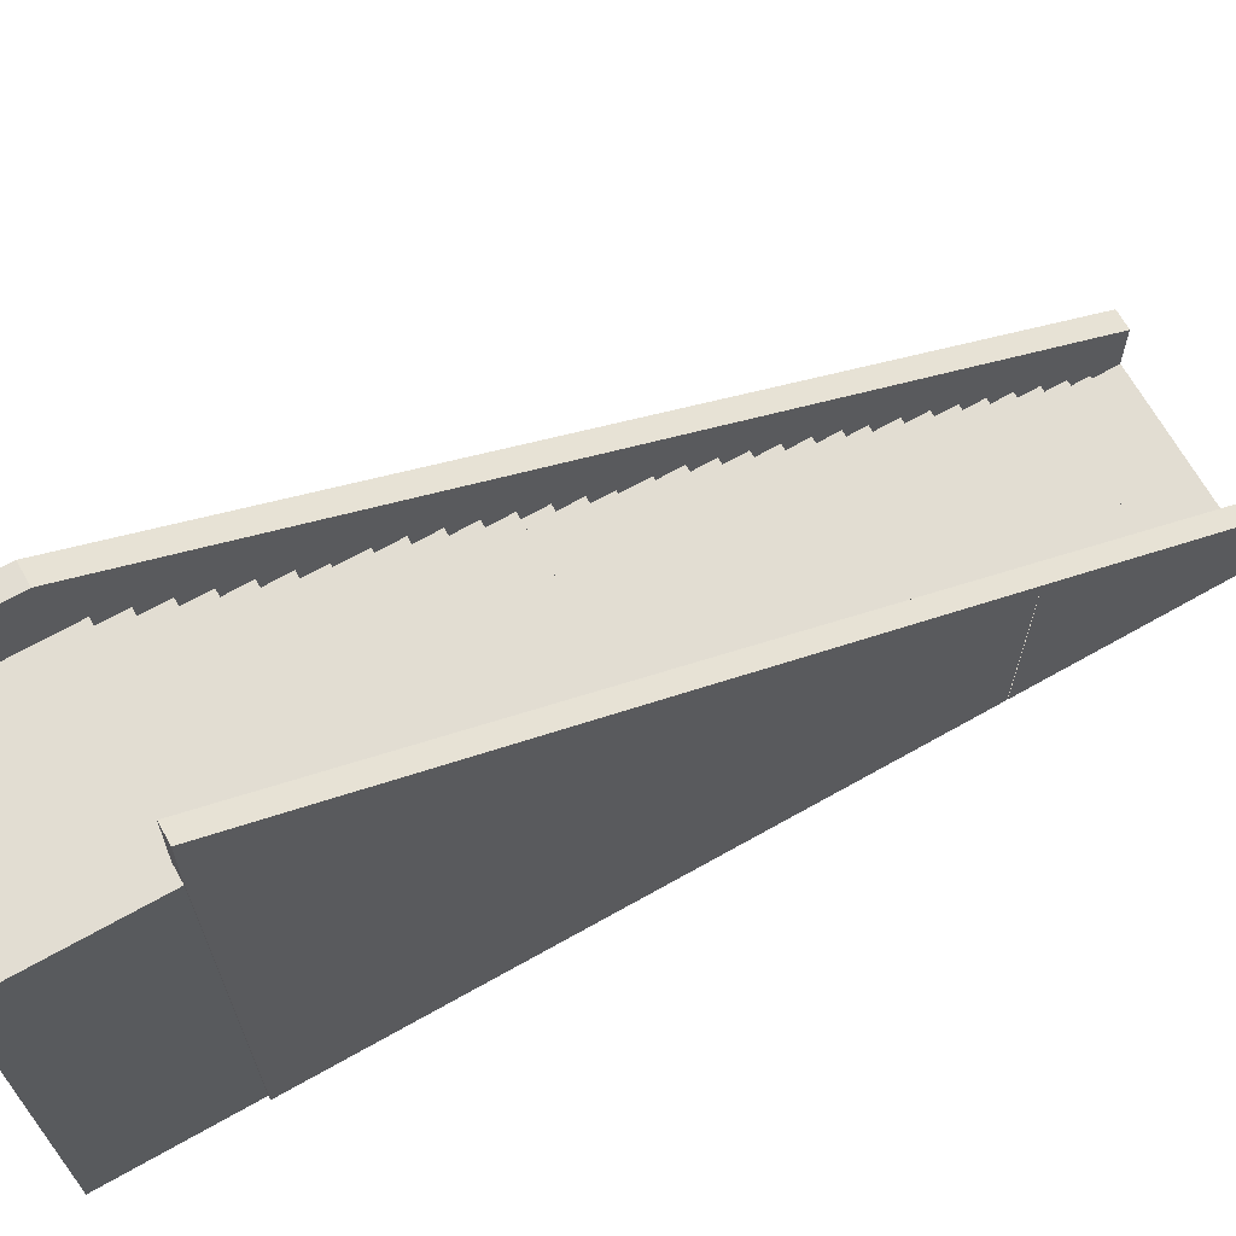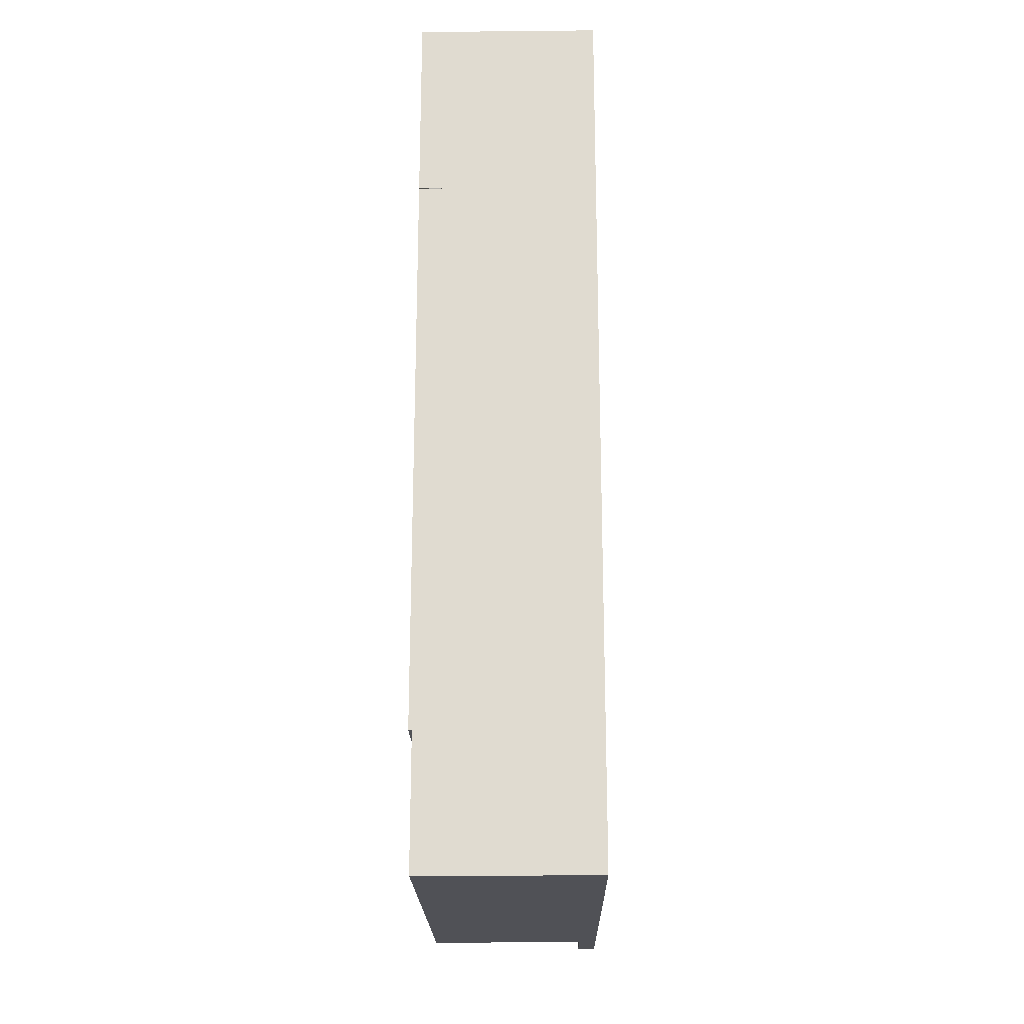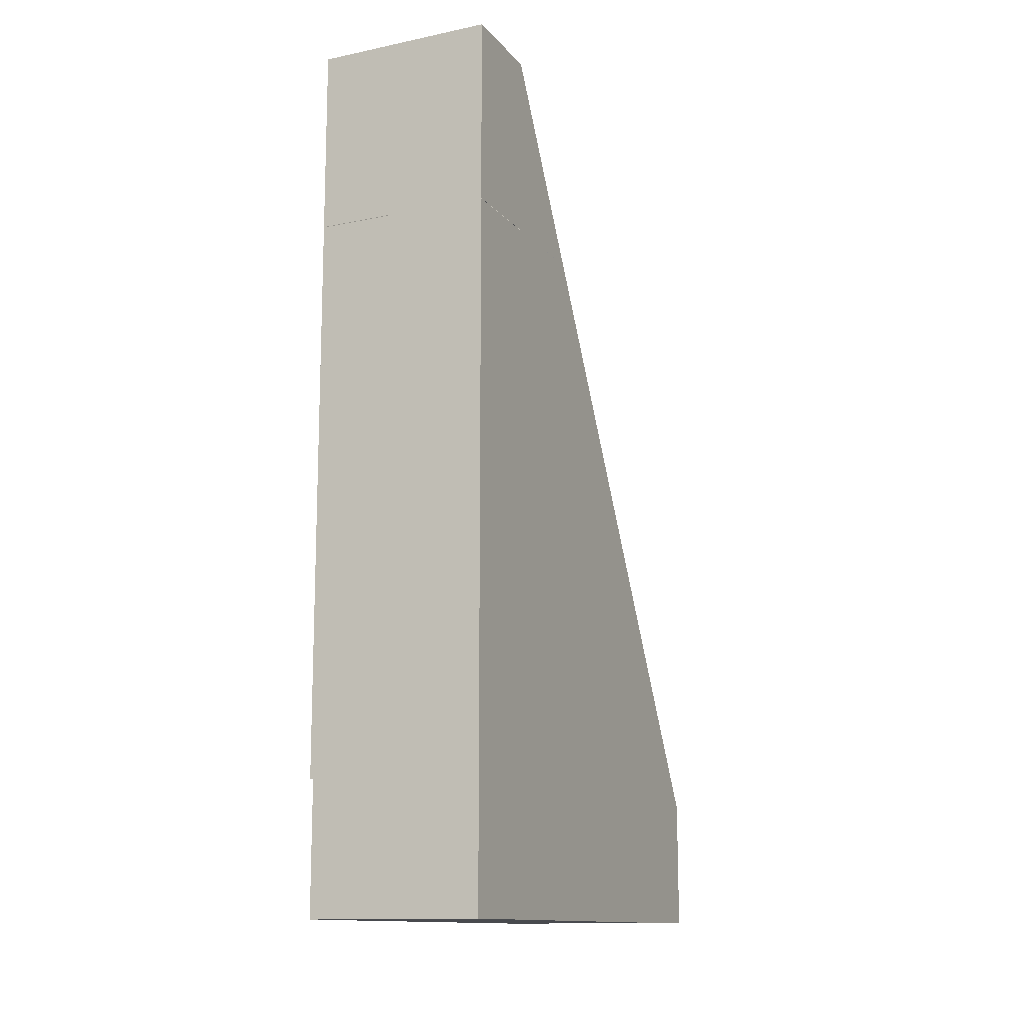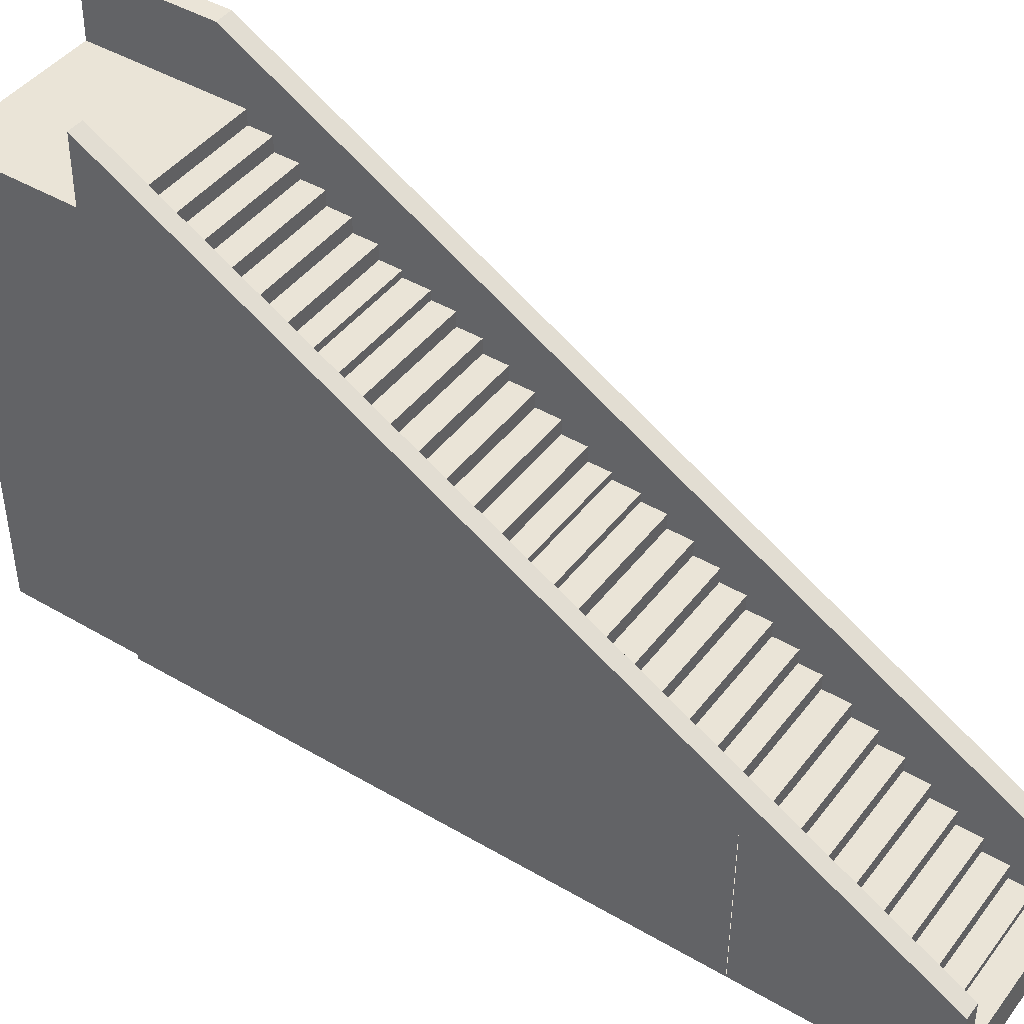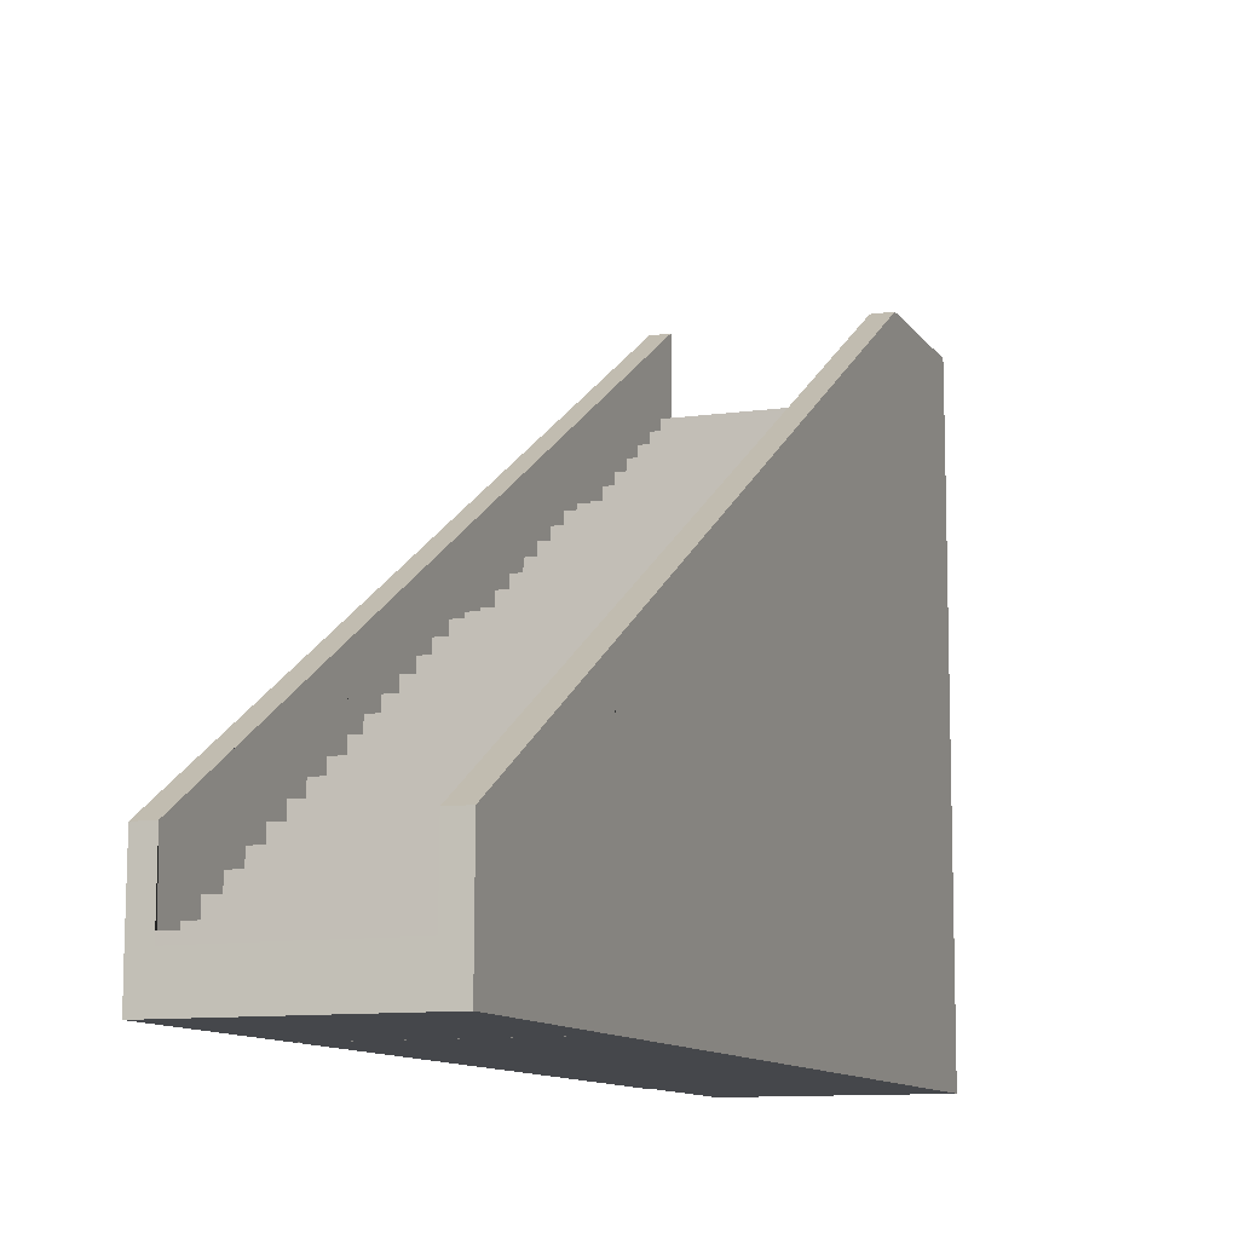
<metadata>
{"format":"obj","ext":"obj","renderer":"f3d","projection":"perspective","resolution":1024,"background":"white","views":[{"elev":68.1,"azim":-119.5,"up":"+Y"},{"elev":-20.4,"azim":1.0,"up":"+Z"},{"elev":-13.2,"azim":25.0,"up":"+Z"},{"elev":43.9,"azim":-55.4,"up":"+Y"},{"elev":-10.6,"azim":20.0,"up":"+Y"}]}
</metadata>
<code>
g default
v 58.63 -17.84 65.4
v 58.63 5.883 65.4
v 29.02 5.883 65.4
v 29.02 -17.84 65.4
v 58.63 -17.84 34.45
v 58.63 25.22 34.44
v 29.02 25.22 34.44
v 29.02 -17.84 34.45
v 55.67 24.01 34.44
v 55.67 4.569 65.4
v 31.69 24.01 34.44
v 31.69 4.569 65.4
v 31.69 7.006 61.14
v 31.69 15.67 65.38
v 29.02 15.67 65.38
v 31.69 33.62 34.45
v 31.69 31.39 38.3
v 31.69 29.15 42.16
v 31.69 26.91 46.02
v 31.69 24.67 49.88
v 31.69 22.43 53.74
v 31.69 20.19 57.6
v 31.69 18.17 61.07
v 29.02 33.62 34.45
v 58.63 33.62 34.45
v 55.67 33.62 34.45
v 58.63 15.67 65.38
v 55.67 15.71 65.31
v 55.67 18.17 61.07
v 55.67 20.19 57.6
v 55.67 22.43 53.74
v 55.67 24.67 49.88
v 55.67 26.91 46.02
v 55.67 29.15 42.16
v 55.67 31.39 38.3
v 55.67 22.8 38.31
v 31.69 22.8 38.31
v 55.67 15.55 49.92
v 31.69 15.55 49.92
v 55.67 13.13 53.79
v 31.69 13.13 53.79
v 55.67 20.38 42.18
v 31.69 20.38 42.18
v 55.67 17.97 46.05
v 31.69 17.97 46.05
v 55.67 10.72 57.66
v 31.69 10.72 57.66
v 55.67 8.822 61.14
v 31.69 8.822 61.14
v 55.67 7.027 61.14
v 55.67 7.027 65.4
v 31.69 7.027 65.4
v 55.67 9.508 57.66
v 31.69 9.508 57.66
v 55.67 9.508 61.14
v 31.69 9.508 61.14
v 55.67 11.92 53.79
v 31.69 11.92 53.79
v 55.67 11.92 57.66
v 31.69 11.92 57.66
v 55.67 14.34 49.92
v 31.69 14.34 49.92
v 55.67 14.34 53.79
v 31.69 14.34 53.79
v 55.67 16.76 46.05
v 31.69 16.76 46.05
v 55.67 16.76 49.92
v 31.69 16.76 49.92
v 55.67 19.17 42.18
v 31.69 19.17 42.18
v 55.67 19.17 46.05
v 31.69 19.17 46.05
v 55.67 21.59 38.31
v 31.69 21.59 38.31
v 55.67 21.59 42.18
v 31.69 21.59 42.18
v 55.67 24.01 38.31
v 31.69 24.01 38.31
v 58.63 -17.84 3.624
v 58.63 40.14 3.624
v 29.02 40.14 3.624
v 29.02 -17.84 3.624
v 58.63 -17.84 -27.33
v 58.63 59.47 -27.33
v 29.02 59.47 -27.33
v 29.02 -17.84 -27.33
v 55.67 58.26 -27.33
v 55.67 40.14 3.624
v 31.69 58.26 -27.33
v 31.69 40.14 3.624
v 31.69 42.58 -0.6325
v 31.69 51.46 3.71
v 29.02 51.46 3.71
v 31.69 69.37 -27.16
v 31.69 67.13 -23.3
v 31.69 64.89 -19.44
v 31.69 62.65 -15.59
v 31.69 60.41 -11.73
v 31.69 58.17 -7.867
v 31.69 55.94 -4.008
v 31.69 53.92 -0.535
v 29.02 69.37 -27.16
v 58.63 69.37 -27.16
v 55.67 69.37 -27.16
v 58.63 51.46 3.71
v 55.67 51.46 3.71
v 55.67 53.92 -0.535
v 55.67 55.94 -4.008
v 55.67 58.17 -7.867
v 55.67 60.41 -11.73
v 55.67 62.65 -15.59
v 55.67 64.89 -19.44
v 55.67 67.13 -23.3
v 55.67 57.05 -23.46
v 31.69 57.05 -23.46
v 55.67 49.8 -11.86
v 31.69 49.8 -11.86
v 55.67 47.39 -7.985
v 31.69 47.39 -7.985
v 55.67 54.64 -19.6
v 31.69 54.64 -19.6
v 55.67 52.22 -15.73
v 31.69 52.22 -15.73
v 55.67 44.97 -4.115
v 31.69 44.97 -4.115
v 55.67 43.08 -0.6325
v 31.69 43.08 -0.6325
v 55.67 42.6 -0.6325
v 55.67 42.6 3.624
v 31.69 42.6 3.624
v 55.67 43.76 -4.115
v 31.69 43.76 -4.115
v 55.67 43.76 -0.6325
v 31.69 43.76 -0.6325
v 55.67 46.18 -7.985
v 31.69 46.18 -7.985
v 55.67 46.18 -4.115
v 31.69 46.18 -4.115
v 55.67 48.6 -11.86
v 31.69 48.6 -11.86
v 55.67 48.6 -7.985
v 31.69 48.6 -7.985
v 55.67 51.01 -15.73
v 31.69 51.01 -15.73
v 55.67 51.01 -11.86
v 31.69 51.01 -11.86
v 55.67 53.43 -19.6
v 31.69 53.43 -19.6
v 55.67 53.43 -15.73
v 31.69 53.43 -15.73
v 55.67 55.85 -23.46
v 31.69 55.85 -23.46
v 55.67 55.85 -19.6
v 31.69 55.85 -19.6
v 55.67 58.26 -23.46
v 31.69 58.26 -23.46
v 58.63 22.94 34.46
v 29.02 22.94 34.46
v 58.63 -17.84 3.496
v 58.63 42.27 3.496
v 29.02 42.27 3.496
v 29.02 -17.84 3.496
v 55.67 41.06 3.496
v 55.67 22.94 34.46
v 31.69 41.06 3.496
v 31.69 22.94 34.46
v 31.69 25.37 30.2
v 31.69 51.53 3.582
v 31.69 49.29 7.442
v 31.69 47.05 11.3
v 31.69 44.81 15.16
v 31.69 42.57 19.02
v 31.69 40.33 22.88
v 31.69 38.09 26.74
v 31.69 36.08 30.21
v 29.02 51.53 3.582
v 58.63 51.53 3.582
v 55.67 51.53 3.582
v 55.67 36.08 30.21
v 55.67 38.09 26.74
v 55.67 40.33 22.88
v 55.67 42.57 19.02
v 55.67 44.81 15.16
v 55.67 47.05 11.3
v 55.67 49.29 7.442
v 55.67 39.85 7.366
v 31.69 39.85 7.366
v 55.67 32.6 18.98
v 31.69 32.6 18.98
v 55.67 30.19 22.85
v 31.69 30.19 22.85
v 55.67 37.44 11.24
v 31.69 37.44 11.24
v 55.67 35.02 15.11
v 31.69 35.02 15.11
v 55.67 27.77 26.72
v 31.69 27.77 26.72
v 55.67 25.88 30.2
v 31.69 25.88 30.2
v 55.67 25.4 30.2
v 55.67 25.4 34.46
v 31.69 25.4 34.46
v 55.67 26.56 26.72
v 31.69 26.56 26.72
v 55.67 26.56 30.2
v 31.69 26.56 30.2
v 55.67 28.98 22.85
v 31.69 28.98 22.85
v 55.67 28.98 26.72
v 31.69 28.98 26.72
v 55.67 31.4 18.98
v 31.69 31.4 18.98
v 55.67 31.4 22.85
v 31.69 31.4 22.85
v 55.67 33.81 15.11
v 31.69 33.81 15.11
v 55.67 33.81 18.98
v 31.69 33.81 18.98
v 55.67 36.23 11.24
v 31.69 36.23 11.24
v 55.67 36.23 15.11
v 31.69 36.23 15.11
v 55.67 38.65 7.366
v 31.69 38.65 7.366
v 55.67 38.65 11.24
v 31.69 38.65 11.24
v 55.67 41.06 7.366
v 31.69 41.06 7.366
v 58.63 -17.84 96.43
v 58.63 -13.43 96.43
v 29.02 -13.43 96.43
v 29.02 -17.84 96.43
v 58.63 -17.84 65.47
v 58.63 5.898 65.47
v 29.02 5.898 65.47
v 29.02 -17.84 65.47
v 55.67 4.689 65.47
v 55.67 -13.43 96.43
v 31.69 4.689 65.47
v 31.69 -13.43 96.43
v 31.69 -11 92.17
v 31.69 -2.246 96.26
v 29.02 -2.246 96.26
v 31.69 13.43 69.24
v 31.69 11.19 73.1
v 31.69 8.951 76.96
v 31.69 6.712 80.82
v 31.69 4.472 84.68
v 31.69 2.233 88.54
v 31.69 0.2173 92.01
v 58.63 -2.246 96.26
v 55.67 -2.246 96.26
v 55.67 0.2173 92.01
v 55.67 2.233 88.54
v 55.67 4.472 84.68
v 55.67 6.712 80.82
v 55.67 8.951 76.96
v 55.67 11.19 73.1
v 55.67 13.43 69.24
v 55.67 3.482 69.34
v 31.69 3.482 69.34
v 55.67 -3.768 80.95
v 31.69 -3.768 80.95
v 55.67 -6.185 84.82
v 31.69 -6.185 84.82
v 55.67 1.065 73.21
v 31.69 1.065 73.21
v 55.67 -1.351 77.08
v 31.69 -1.351 77.08
v 55.67 -8.601 88.69
v 31.69 -8.601 88.69
v 55.67 -10.5 92.17
v 31.69 -10.5 92.17
v 55.67 -10.98 92.17
v 55.67 -10.98 96.43
v 31.69 -10.98 96.43
v 55.67 -9.81 88.69
v 31.69 -9.81 88.69
v 55.67 -9.81 92.17
v 31.69 -9.81 92.17
v 55.67 -7.393 84.82
v 31.69 -7.393 84.82
v 55.67 -7.393 88.69
v 31.69 -7.393 88.69
v 55.67 -4.976 80.95
v 31.69 -4.976 80.95
v 55.67 -4.976 84.82
v 31.69 -4.976 84.82
v 55.67 -2.56 77.08
v 31.69 -2.56 77.08
v 55.67 -2.56 80.95
v 31.69 -2.56 80.95
v 55.67 -0.1431 73.21
v 31.69 -0.1431 73.21
v 55.67 -0.1431 77.08
v 31.69 -0.1431 77.08
v 55.67 2.274 69.34
v 31.69 2.274 69.34
v 55.67 2.273 73.21
v 31.69 2.274 73.21
v 55.67 4.69 69.34
v 31.69 4.69 69.34
v 31.98 -17.84 -27.33
v 55.96 -17.84 -27.33
v 31.98 -17.84 3.624
v 55.96 -17.84 3.624
v 55.67 -17.84 34.46
v 55.67 -17.84 3.496
v 31.69 -17.84 34.46
v 31.69 -17.84 3.496
v 31.98 -17.84 65.4
v 31.98 -17.84 34.44
v 55.96 -17.84 65.4
v 55.96 -17.84 34.44
v 31.98 -17.84 96.43
v 31.98 -17.84 65.47
v 55.96 -17.84 96.43
v 55.96 -17.84 65.47
v 55.67 58.26 -49
v 55.96 -17.84 -49
v 31.98 -17.84 -49
v 31.69 58.26 -49
v 58.63 -17.84 -49
v 58.63 59.47 -49
v 55.67 69.37 -48.83
v 58.63 69.37 -48.83
v 29.27 58.26 -27.33
v 29.57 -17.84 -27.33
v 29.27 58.26 -49
v 29.57 -17.84 -49
f 1 5 6 2
f 16 24 15 14 23 22 21 20 19 18 17
f 3 7 8 4
f 313 314 5 1
f 27 25 26 35 34 33 32 31 30 29 28
f 9 11 78 77
f 62 64 63 61
f 70 72 71 69
f 54 56 55 53
f 13 52 51 50
f 58 60 59 57
f 66 68 67 65
f 74 76 75 73
f 37 78 11 16 17
f 43 76 74 37 17 18
f 45 72 70 43 18 19
f 39 68 66 45 19 20
f 41 64 62 39 20 21
f 47 60 58 41 21 22
f 49 56 54 47 22 23 13
f 13 23 14 12
f 3 15 24 7
f 6 25 27 2
f 12 52 13
f 10 28 29 48 50 51
f 10 51 52 12
f 48 29 30 46 53 55
f 49 13 50 48 55 56
f 46 30 31 40 57 59
f 47 54 53 46 59 60
f 39 62 61 38 67 68
f 40 31 32 38 61 63
f 41 58 57 40 63 64
f 38 32 33 44 65 67
f 44 33 34 42 69 71
f 45 66 65 44 71 72
f 42 34 35 36 73 75
f 43 70 69 42 75 76
f 36 35 26 9 77
f 37 74 73 36 77 78
f 79 83 84 80
f 94 102 93 92 101 100 99 98 97 96 95
f 81 85 86 82
f 82 86 303 305
f 105 103 104 113 112 111 110 109 108 107 106
f 87 89 156 155
f 140 142 141 139
f 148 150 149 147
f 132 134 133 131
f 91 130 129 128
f 136 138 137 135
f 144 146 145 143
f 152 154 153 151
f 115 156 89 94 95
f 121 154 152 115 95 96
f 123 150 148 121 96 97
f 117 146 144 123 97 98
f 119 142 140 117 98 99
f 125 138 136 119 99 100
f 127 134 132 125 100 101 91
f 91 101 92 90
f 81 93 102 85
f 84 103 105 80
f 90 130 91
f 88 106 107 126 128 129
f 88 129 130 90
f 126 107 108 124 131 133
f 127 91 128 126 133 134
f 124 108 109 118 135 137
f 125 132 131 124 137 138
f 117 140 139 116 145 146
f 118 109 110 116 139 141
f 119 136 135 118 141 142
f 116 110 111 122 143 145
f 122 111 112 120 147 149
f 123 144 143 122 149 150
f 120 112 113 114 151 153
f 121 148 147 120 153 154
f 114 113 104 87 155
f 115 152 151 114 155 156
f 89 303 86 85 102 94
f 5 159 160 157
f 168 176 24 16 175 174 173 172 171 170 169
f 158 161 162 8
f 307 308 159 5
f 25 177 178 185 184 183 182 181 180 179 26
f 163 165 228 227
f 212 214 213 211
f 220 222 221 219
f 204 206 205 203
f 167 202 201 200
f 208 210 209 207
f 216 218 217 215
f 224 226 225 223
f 187 228 165 168 169
f 193 226 224 187 169 170
f 195 222 220 193 170 171
f 189 218 216 195 171 172
f 191 214 212 189 172 173
f 197 210 208 191 173 174
f 199 206 204 197 174 175 167
f 167 175 16 166
f 158 24 176 161
f 160 177 25 157
f 166 202 167
f 164 26 179 198 200 201
f 164 201 202 166
f 198 179 180 196 203 205
f 199 167 200 198 205 206
f 196 180 181 190 207 209
f 197 204 203 196 209 210
f 189 212 211 188 217 218
f 190 181 182 188 211 213
f 191 208 207 190 213 214
f 188 182 183 194 215 217
f 194 183 184 192 219 221
f 195 216 215 194 221 222
f 192 184 185 186 223 225
f 193 220 219 192 225 226
f 186 185 178 163 227
f 187 224 223 186 227 228
f 229 233 234 230
f 14 15 243 242 250 249 248 247 246 245 244
f 231 235 236 232
f 317 318 233 229
f 251 27 28 259 258 257 256 255 254 253 252
f 237 239 302 301
f 286 288 287 285
f 294 296 295 293
f 278 280 279 277
f 241 276 275 274
f 282 284 283 281
f 290 292 291 289
f 298 300 299 297
f 261 302 239 14 244
f 267 300 298 261 244 245
f 269 296 294 267 245 246
f 263 292 290 269 246 247
f 265 288 286 263 247 248
f 271 284 282 265 248 249
f 273 280 278 271 249 250 241
f 241 250 242 240
f 231 243 15 235
f 234 27 251 230
f 240 276 241
f 238 252 253 272 274 275
f 238 275 276 240
f 272 253 254 270 277 279
f 273 241 274 272 279 280
f 270 254 255 264 281 283
f 271 278 277 270 283 284
f 263 286 285 262 291 292
f 264 255 256 262 285 287
f 265 282 281 264 287 288
f 262 256 257 268 289 291
f 268 257 258 266 293 295
f 269 290 289 268 295 296
f 266 258 259 260 297 299
f 267 294 293 266 299 300
f 260 259 28 237 301
f 261 298 297 260 301 302
f 315 240 242 243 231 232
f 319 320 321 322
f 324 323 320 319 325 326
f 305 303 304 306
f 306 304 83 79
f 309 310 308 307
f 8 162 310 309
f 4 8 312 311
f 311 312 314 313
f 232 236 316 315
f 315 316 318 317
f 317 238 240 315
f 230 251 252 238 317 229
f 304 303 321 320
f 328 327 329 330
f 89 87 319 322
f 84 83 323 324
f 83 304 320 323
f 87 104 325 319
f 104 103 326 325
f 103 84 324 326
f 303 89 327 328
f 89 322 329 327
f 322 321 330 329
f 321 303 328 330

</code>
